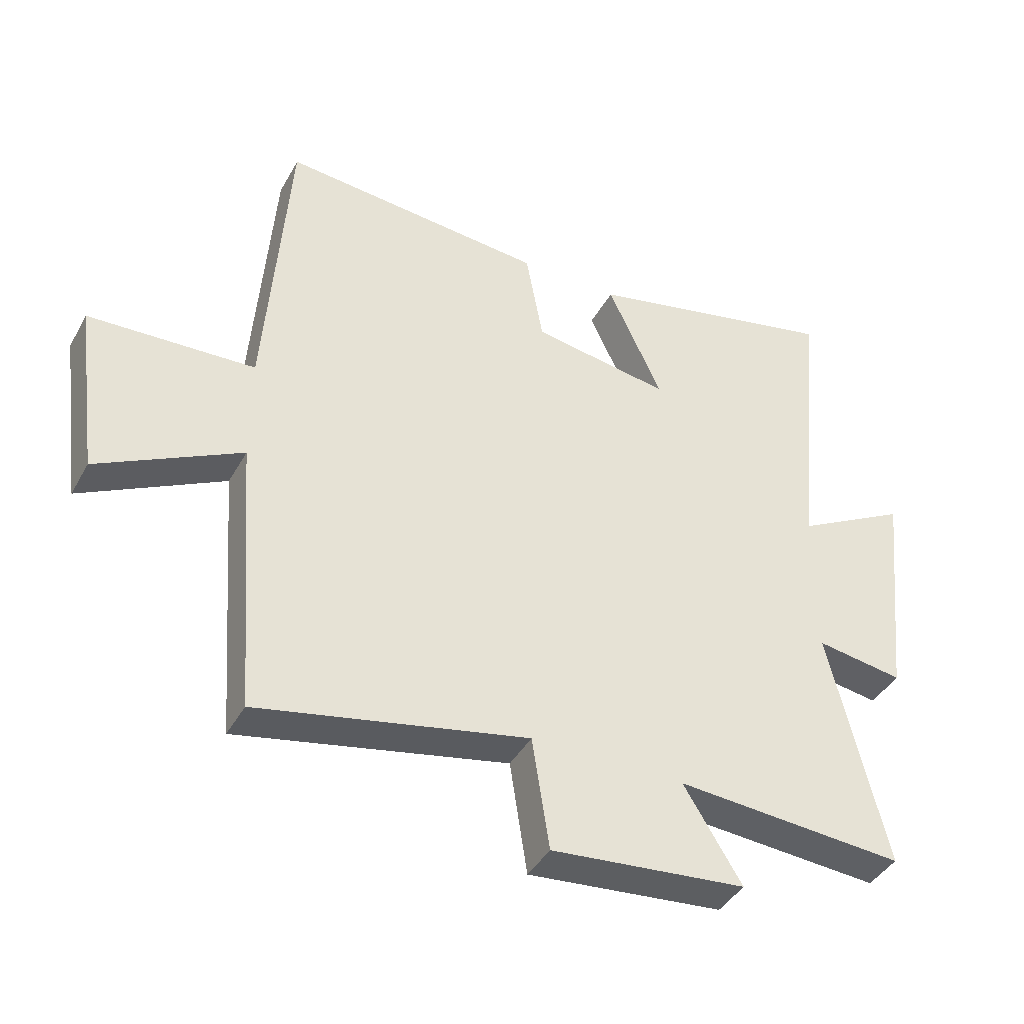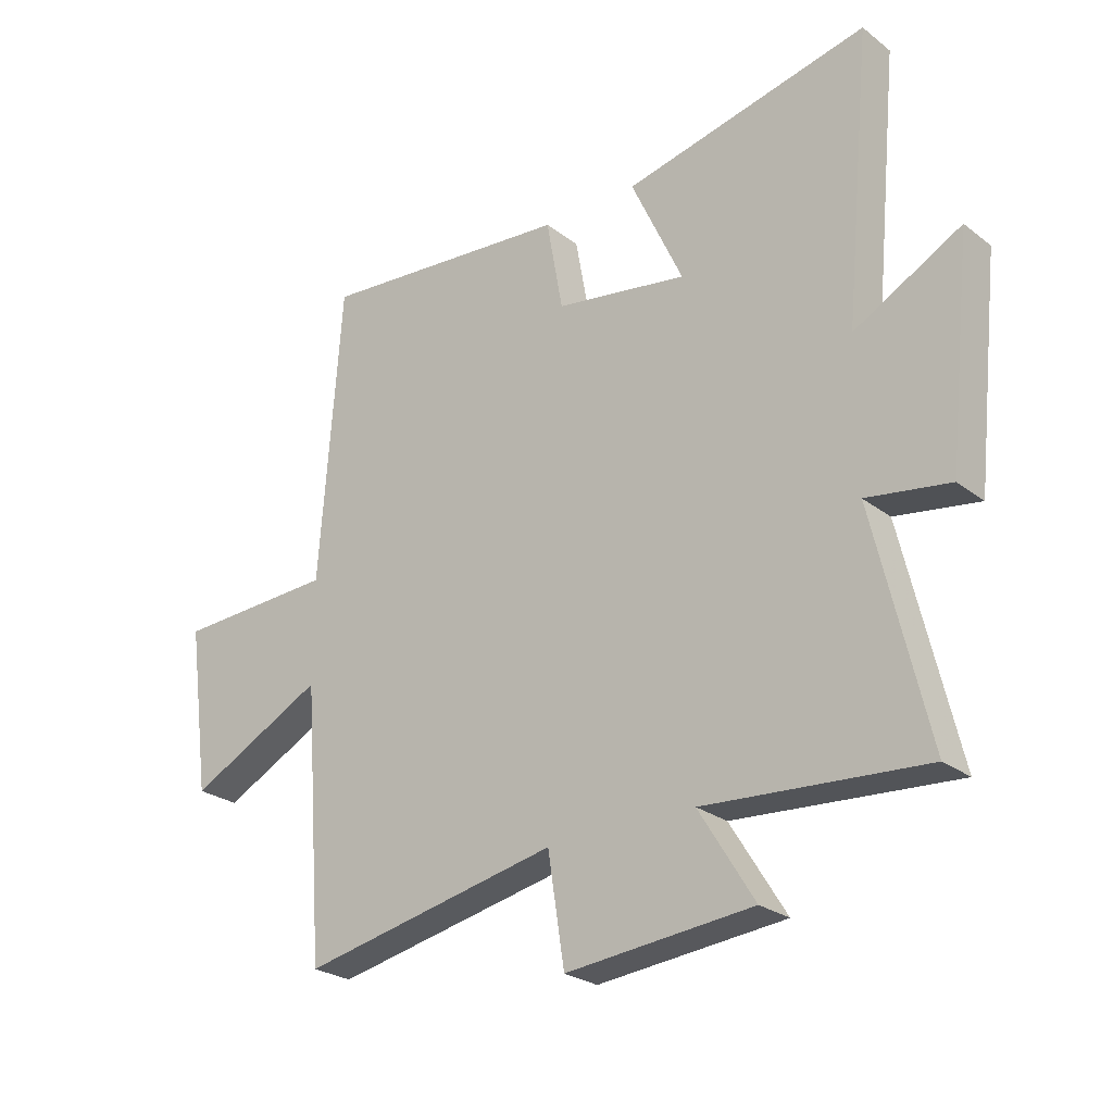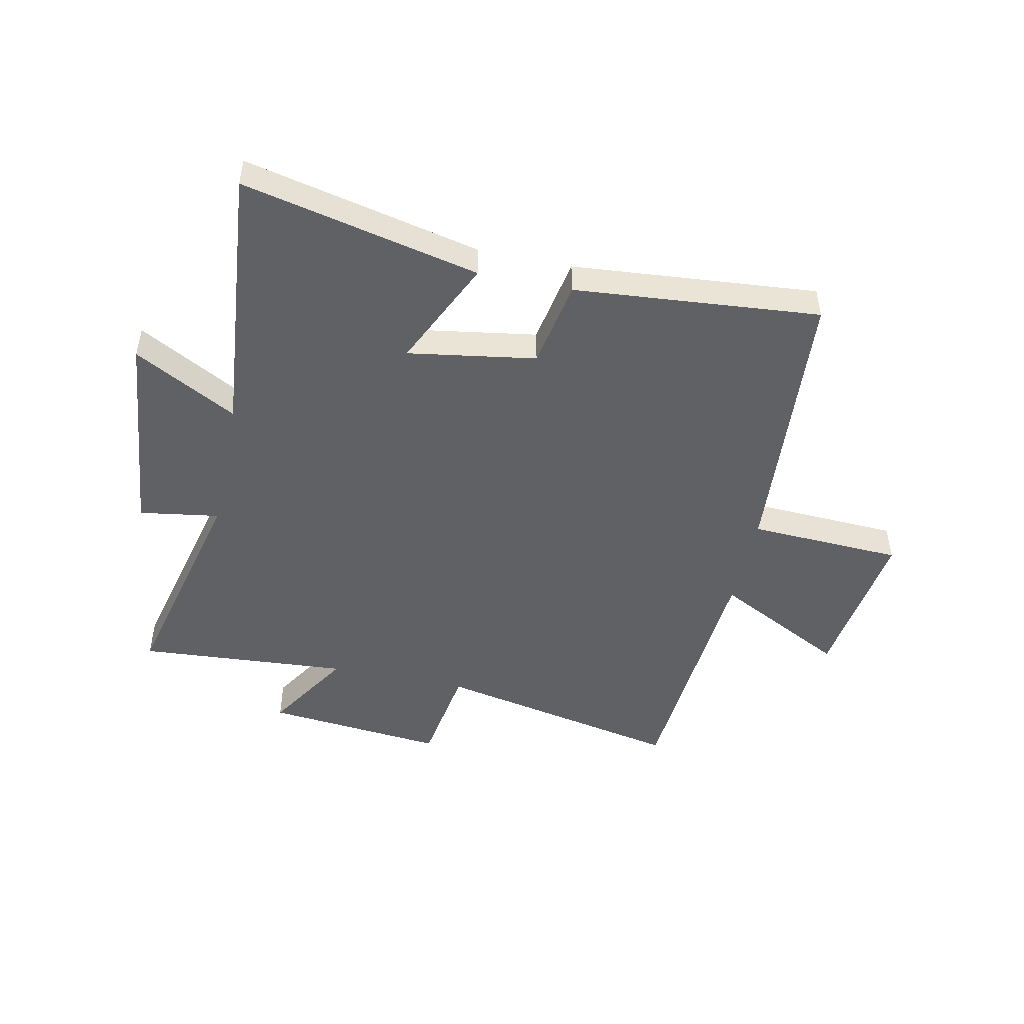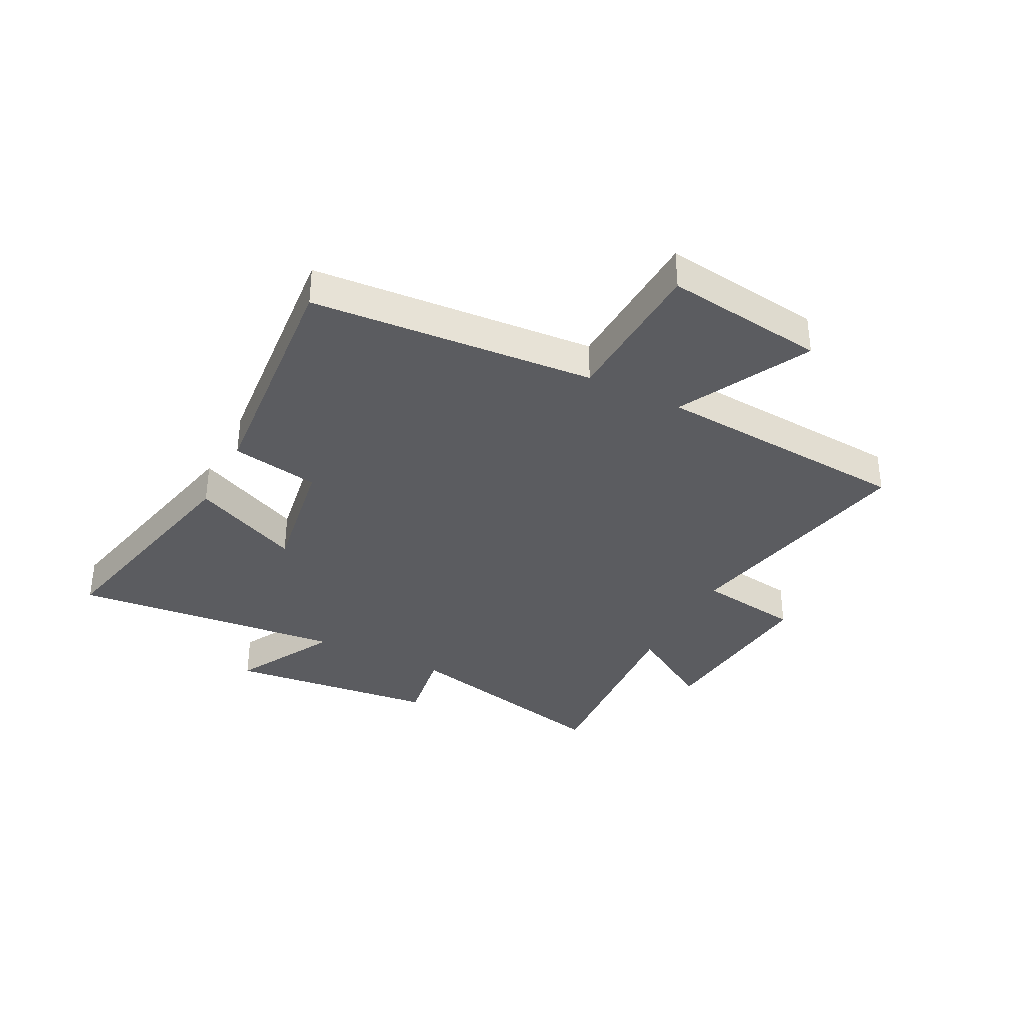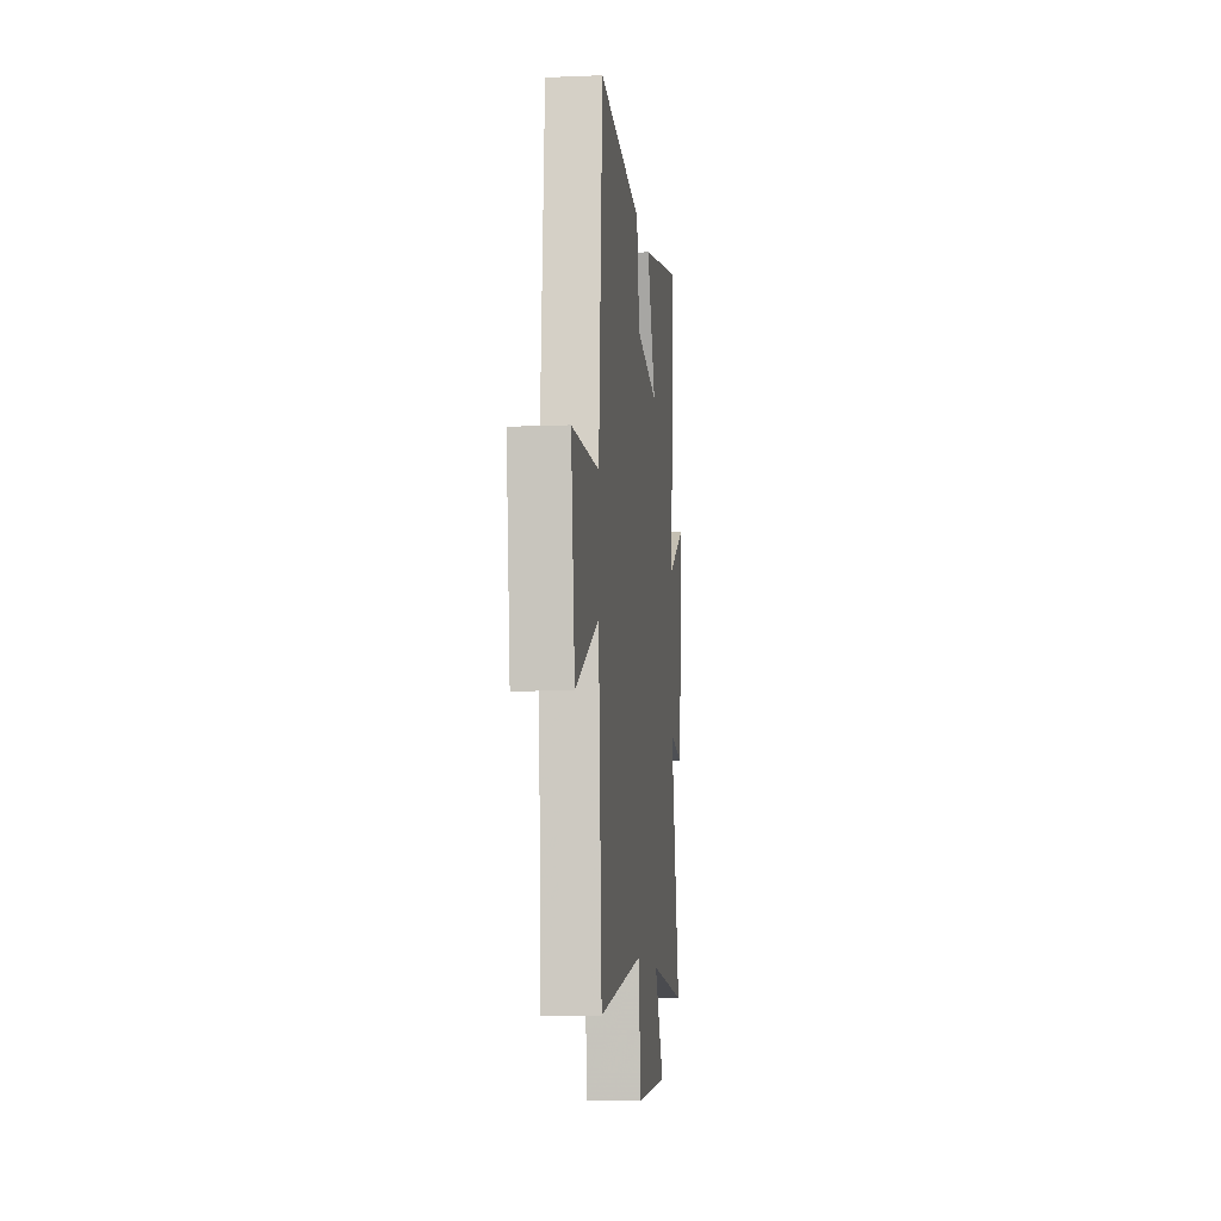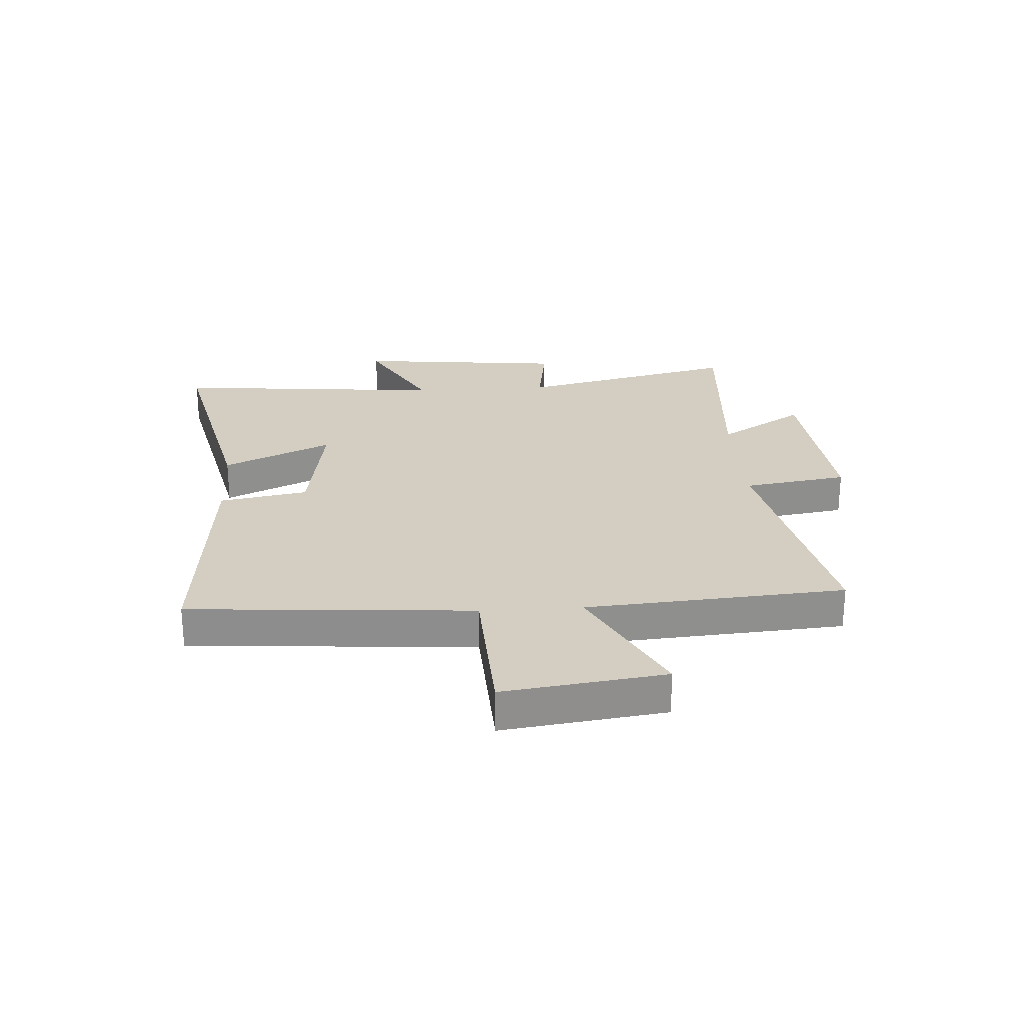
<metadata>
{"format":"obj","ext":"obj","renderer":"f3d","projection":"perspective","resolution":1024,"background":"white","views":[{"elev":-41.2,"azim":153.2,"up":"+Z"},{"elev":-25.5,"azim":-140.5,"up":"+Z"},{"elev":-48.5,"azim":-12.0,"up":"+Y"},{"elev":-35.2,"azim":62.9,"up":"+Y"},{"elev":-10.1,"azim":96.1,"up":"+Z"},{"elev":25.3,"azim":86.3,"up":"+Y"}]}
</metadata>
<code>
v 0.463 0.07 0.538
v 0.5 0.07 0.04
v 0.769 0.07 0.028
v 0.731 0.07 -0.254
v 0.5 0.07 -0.136
v 0.466 0.07 -0.589
v 0.03 0.07 -0.5
v 0.002 0.07 -0.682
v -0.314 0.07 -0.652
v -0.22 0.07 -0.5
v -0.592 0.07 -0.527
v -0.5 0.07 -0.139
v -0.641 0.07 -0.161
v -0.681 0.07 0.209
v -0.5 0.07 0.111
v -0.546 0.07 0.592
v -0.131 0.07 0.5
v -0.219 0.07 0.309
v 0.005 0.07 0.345
v 0.033 0.07 0.5
v 0.463 0 0.538
v 0.5 0 0.04
v 0.769 0 0.028
v 0.731 0 -0.254
v 0.5 0 -0.136
v 0.466 0 -0.589
v 0.03 0 -0.5
v 0.002 0 -0.682
v -0.314 0 -0.652
v -0.22 0 -0.5
v -0.592 0 -0.527
v -0.5 0 -0.139
v -0.641 0 -0.161
v -0.681 0 0.209
v -0.5 0 0.111
v -0.546 0 0.592
v -0.131 0 0.5
v -0.219 0 0.309
v 0.005 0 0.345
v 0.033 0 0.5
f 19 20 1 2
f 18 19 2
f 15 16 17 18
f 15 18 2
f 12 13 14 15
f 12 15 2
f 12 2 3
f 11 12 3
f 10 11 3
f 7 8 9 10
f 5 6 7
f 5 7 10
f 3 4 5
f 3 5 10
f 22 21 40 39
f 22 39 38
f 38 37 36 35
f 22 38 35
f 35 34 33 32
f 22 35 32
f 23 22 32
f 23 32 31
f 23 31 30
f 30 29 28 27
f 27 26 25
f 30 27 25
f 25 24 23
f 30 25 23
f 1 21 22 2
f 2 22 23 3
f 3 23 24 4
f 4 24 25 5
f 5 25 26 6
f 6 26 27 7
f 7 27 28 8
f 8 28 29 9
f 9 29 30 10
f 10 30 31 11
f 11 31 32 12
f 12 32 33 13
f 13 33 34 14
f 14 34 35 15
f 15 35 36 16
f 16 36 37 17
f 17 37 38 18
f 18 38 39 19
f 19 39 40 20
f 20 40 21 1

</code>
